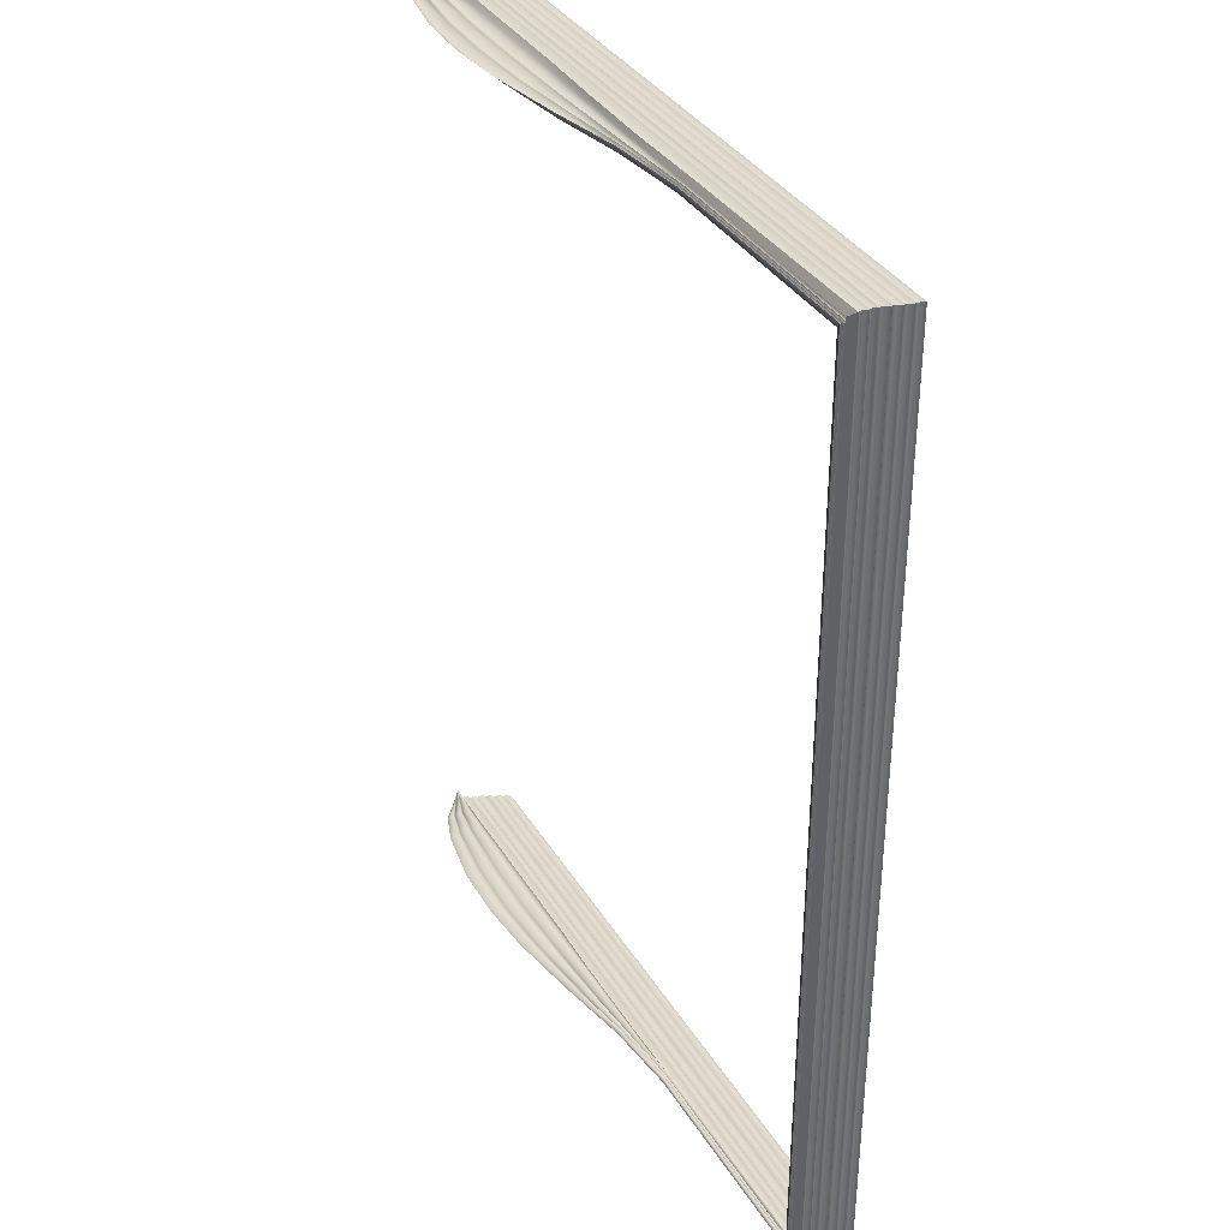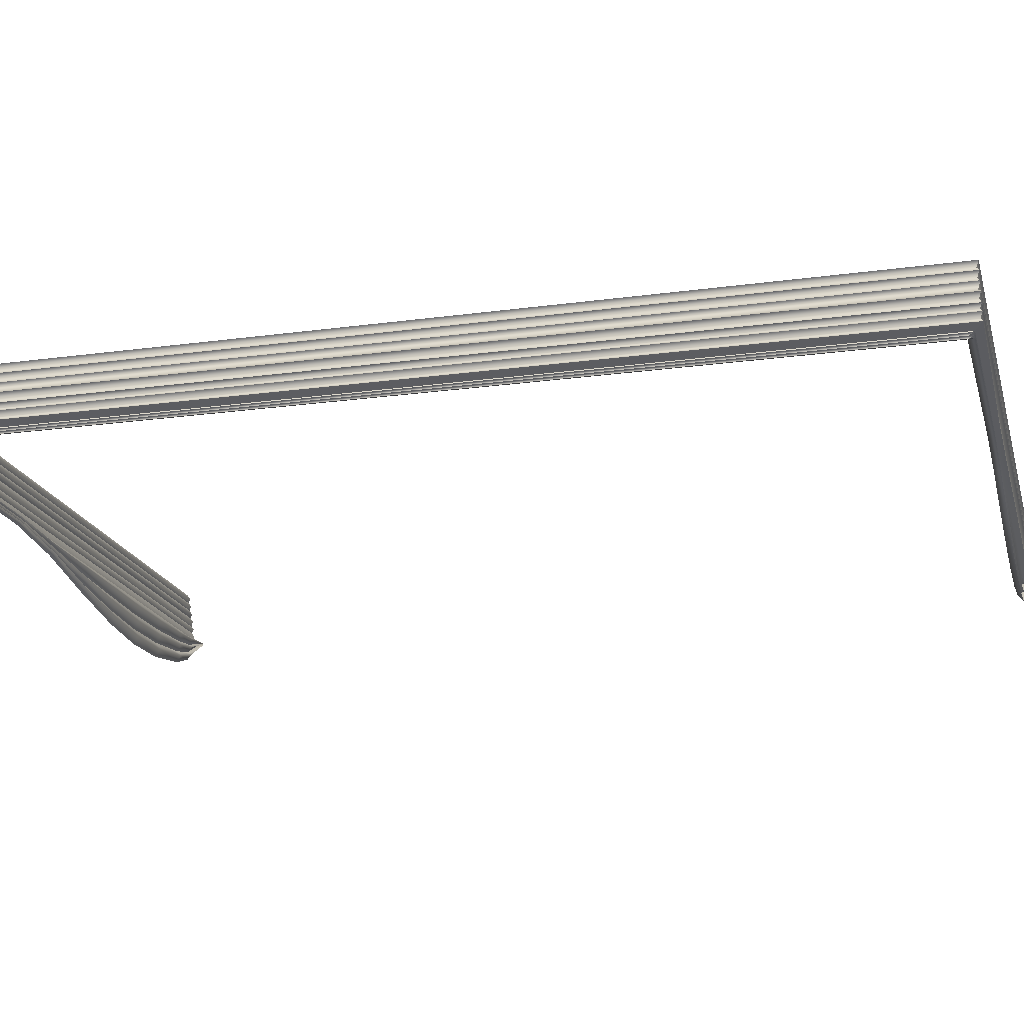
<metadata>
{"format":"obj","ext":"obj","renderer":"f3d","projection":"perspective","resolution":1024,"background":"white","views":[{"elev":36.0,"azim":-117.7,"up":"+Y"},{"elev":-18.9,"azim":-75.3,"up":"+Z"}]}
</metadata>
<code>
o MeshBookFront_7_1_GeomSubset_0
v 0.09094 -0.1239 0.009596
v -0.09028 -0.1239 0.009596
v -0.09028 0.1239 0.009596
v 0.09293 -0.1239 0.005394
v -0.08932 0.1239 0.005394
v -0.08932 -0.1239 0.005394
v 0.09492 -0.1239 0.000949
v -0.08819 0.1239 0.000949
v -0.08819 -0.1239 0.000949
v -0.08884 -0.1233 0.008545
v 0.09141 -0.1233 0.008545
v -0.08884 0.1233 0.008545
v -0.08988 -0.1239 0.007495
v 0.09188 -0.1239 0.007495
v -0.08988 0.1239 0.007495
v -0.08834 -0.1233 0.006445
v 0.09237 -0.1233 0.006445
v -0.08834 0.1233 0.006445
v -0.08767 -0.1233 0.0041
v 0.09353 -0.1233 0.0041
v -0.08767 0.1233 0.0041
v -0.08873 -0.1239 0.003294
v 0.0939 -0.1239 0.003294
v -0.08873 0.1239 0.003294
v -0.08718 -0.1233 0.002243
v 0.09438 -0.1233 0.002243
v -0.08718 0.1233 0.002243
v -0.08678 -0.1233 0.000143
v 0.09522 -0.1233 0.000143
v -0.08678 0.1233 0.000143
v -0.08797 -0.1239 -0.000908
v 0.09558 -0.1239 -0.000908
v -0.08797 0.1239 -0.000908
v -0.08665 -0.1233 -0.001958
v 0.09588 -0.1233 -0.001958
v -0.08664 0.1233 -0.001958
v -0.08791 0.1239 -0.003152
v -0.08791 -0.1239 -0.003152
v 0.09611 -0.1233 -0.003152
v -0.09084 -0.1257 0.009009
v -0.09084 -0.1257 0.01122
v -0.09084 0.1257 0.01122
v -0.09084 0.1257 0.009009
v 0.0932 -0.1257 0.001614
v 0.0919 -0.1257 0.00669
v 0.0919 0.1257 0.00669
v 0.0932 0.1257 0.001614
v 0.09606 -0.1257 0.001952
v 0.09447 -0.1257 0.00704
v 0.09606 0.1257 0.001952
v 0.09447 0.1257 0.00704
v 0.08872 -0.1257 0.009009
v 0.0905 -0.1257 0.008355
v 0.0903 -0.1257 0.01122
v 0.09181 -0.1257 0.01037
v 0.0903 0.1257 0.01122
v 0.09181 0.1257 0.01037
v 0.08872 0.1257 0.009009
v 0.0905 0.1257 0.008355
v 0.08986 -0.1244 0.009373
v 0.09038 -0.1244 0.009157
v 0.09038 0.1244 0.009156
v 0.08986 0.1244 0.009373
v 0.09074 -0.1244 0.01061
v 0.09126 -0.1244 0.01039
v 0.09075 0.1244 0.01061
v 0.09126 0.1244 0.01039
v 0.03053 -0.1239 0.009596
v 0.03133 -0.1233 0.008545
v 0.0313 -0.1239 0.007495
v 0.03212 -0.1233 0.006445
v 0.03211 -0.1239 0.005394
v 0.03279 -0.1233 0.0041
v 0.03257 -0.1239 0.003294
v 0.03322 -0.1233 0.002243
v 0.03301 -0.1239 0.000949
v 0.03355 -0.1233 0.000143
v 0.03323 -0.1239 -0.000908
v 0.03374 -0.1233 -0.001958
v 0.0334 -0.1233 -0.003152
v -0.02987 -0.1239 0.009596
v -0.02876 -0.1233 0.008545
v -0.02929 -0.1239 0.007495
v -0.02811 -0.1233 0.006445
v -0.0286 -0.1239 0.005394
v -0.02744 -0.1233 0.0041
v -0.02808 -0.1239 0.003294
v -0.02698 -0.1233 0.002243
v -0.02759 -0.1239 0.000949
v -0.02661 -0.1233 0.000143
v -0.02737 -0.1239 -0.000908
v -0.02645 -0.1233 -0.001958
v -0.02726 -0.1233 -0.003152
v -0.007042 -0.1233 -0.003624
v -0.006388 -0.1233 -0.001958
v -0.00717 -0.1239 -0.000988
v -0.006559 -0.1233 0.000136
v -0.00739 -0.1239 0.000949
v -0.006913 -0.1233 0.002243
v -0.007862 -0.1239 0.003294
v -0.007361 -0.1233 0.0041
v -0.008366 -0.1239 0.005394
v -0.008032 -0.1233 0.006445
v -0.009097 -0.1239 0.007495
v -0.008731 -0.1233 0.008545
v -0.009739 -0.1239 0.009596
v 0.01318 -0.1233 -0.003546
v 0.01368 -0.1233 -0.001958
v 0.01303 -0.1239 -0.000919
v 0.0135 -0.1233 0.000143
v 0.01281 -0.1239 0.000949
v 0.01315 -0.1233 0.002243
v 0.01235 -0.1239 0.003294
v 0.01272 -0.1233 0.0041
v 0.01187 -0.1239 0.005394
v 0.01205 -0.1233 0.006445
v 0.0111 -0.1239 0.007495
v 0.0113 -0.1233 0.008545
v 0.0104 -0.1239 0.009596
v 0.04907 -0.1233 -0.003152
v 0.04928 -0.1233 -0.001958
v 0.04882 -0.1239 -0.000908
v 0.04897 -0.1233 0.000143
v 0.04849 -0.1239 0.000949
v 0.04851 -0.1233 0.002243
v 0.0479 -0.1239 0.003294
v 0.04798 -0.1233 0.0041
v 0.04732 -0.1239 0.005394
v 0.04719 -0.1233 0.006445
v 0.04644 -0.1239 0.007495
v 0.04635 -0.1233 0.008545
v 0.04564 -0.1239 0.009596
v 0.06475 -0.1233 -0.003152
v 0.06481 -0.1233 -0.001958
v 0.0644 -0.1239 -0.000908
v 0.06439 -0.1233 0.000143
v 0.06397 -0.1239 0.000949
v 0.0638 -0.1233 0.002243
v 0.06324 -0.1239 0.003294
v 0.06316 -0.1233 0.0041
v 0.06252 -0.1239 0.005394
v 0.06225 -0.1233 0.006445
v 0.06159 -0.1239 0.007495
v 0.06137 -0.1233 0.008545
v 0.06074 -0.1239 0.009596
v 0.08043 -0.1233 -0.003152
v 0.08035 -0.1233 -0.001958
v 0.07999 -0.1239 -0.000908
v 0.0798 -0.1233 0.000143
v 0.07944 -0.1239 0.000949
v 0.07909 -0.1233 0.002243
v 0.07857 -0.1239 0.003294
v 0.07834 -0.1233 0.0041
v 0.07773 -0.1239 0.005394
v 0.07731 -0.1233 0.006445
v 0.07674 -0.1239 0.007495
v 0.07639 -0.1233 0.008545
v 0.07584 -0.1239 0.009596
v -0.08677 0.122 -0.006238
v -0.02726 0.122 -0.006238
v -0.08677 -0.122 -0.006238
v -0.02726 -0.122 -0.006238
v 0.08043 0.122 -0.01404
v 0.09621 0.122 -0.00483
v 0.08043 -0.122 -0.01404
v 0.09621 -0.122 -0.00483
v 0.01318 0.122 -0.01241
v 0.0334 0.122 -0.01582
v 0.01318 -0.122 -0.01241
v 0.0334 -0.122 -0.01575
v -0.007042 0.122 -0.008356
v -0.007042 -0.122 -0.008356
v 0.04907 0.122 -0.01747
v 0.04907 -0.122 -0.01707
v 0.06475 0.122 -0.01665
v 0.06475 -0.122 -0.01665
v -0.08534 0.122 -0.004037
v -0.08534 -0.122 -0.004037
v -0.02726 -0.122 -0.004037
v 0.09621 -0.122 -0.004037
v 0.08043 -0.122 -0.004037
v 0.0334 -0.122 -0.004037
v 0.01318 -0.122 -0.004037
v -0.007042 -0.122 -0.004037
v 0.04907 -0.122 -0.004037
v 0.06475 -0.122 -0.004037
v 0.08832 0.122 -0.01127
v 0.08832 -0.122 -0.01127
v 0.08832 -0.122 -0.004037
v 0.08827 -0.1233 -0.003152
v 0.08812 -0.1233 -0.001958
v 0.08778 -0.1239 -0.000908
v 0.08751 -0.1233 0.000143
v 0.08718 -0.1239 0.000949
v 0.08674 -0.1233 0.002243
v 0.08624 -0.1239 0.003294
v 0.08593 -0.1233 0.0041
v 0.08533 -0.1239 0.005394
v 0.08484 -0.1233 0.006445
v 0.08431 -0.1239 0.007495
v 0.0839 -0.1233 0.008545
v 0.08339 -0.1239 0.009596
v 0.06395 -0.1204 -0.01457
v 0.04848 -0.1204 -0.01492
v 0.03301 -0.1204 -0.01389
v 0.01306 -0.1204 -0.01147
v -0.006887 -0.1204 -0.007889
v -0.02684 -0.1204 -0.005894
v -0.08555 -0.1204 -0.005894
v -0.08555 0.1204 -0.005894
v 0.09621 -0.1204 -0.004721
v 0.0872 -0.1204 -0.01008
v 0.07942 -0.1204 -0.01239
v 0.06475 -0.122 -0.01249
v 0.04907 -0.122 -0.01277
v 0.0334 -0.122 -0.01195
v 0.01318 -0.122 -0.009832
v -0.007042 -0.122 -0.007366
v -0.02726 -0.122 -0.00555
v -0.08677 -0.122 -0.00555
v -0.08677 0.122 -0.00555
v 0.09621 -0.122 -0.004611
v 0.08832 -0.122 -0.008902
v 0.08043 -0.122 -0.01075
v 0.06395 -0.1204 -0.01041
v 0.04848 -0.1204 -0.01062
v 0.03301 -0.1204 -0.009957
v 0.01306 -0.1204 -0.008574
v -0.006887 -0.1204 -0.006793
v -0.02684 -0.1204 -0.005206
v -0.08555 -0.1204 -0.005206
v -0.08555 0.1204 -0.005206
v 0.09621 -0.1204 -0.004502
v 0.0872 -0.1204 -0.00772
v 0.07942 -0.1204 -0.009104
v 0.06475 -0.122 -0.008334
v 0.04907 -0.122 -0.008474
v 0.0334 -0.122 -0.007966
v 0.01318 -0.122 -0.007213
v -0.007042 -0.122 -0.006179
v -0.02726 -0.122 -0.004862
v -0.08677 -0.122 -0.004862
v -0.08677 0.122 -0.004862
v 0.09621 -0.122 -0.004392
v 0.08832 -0.122 -0.006537
v 0.08043 -0.122 -0.007461
v 0.06395 -0.1204 -0.006253
v 0.04848 -0.1204 -0.006323
v 0.03301 -0.1204 -0.006026
v 0.01306 -0.1204 -0.005812
v -0.006887 -0.1204 -0.005539
v -0.02684 -0.1204 -0.004518
v -0.08555 -0.1204 -0.004518
v -0.08555 0.1204 -0.004518
v 0.09621 -0.1204 -0.004283
v 0.0872 -0.1204 -0.005355
v 0.07942 -0.1204 -0.005817
v 0.09429 -0.1253 -0.003845
v 0.0936 -0.1257 -0.003151
v 0.09429 0.1253 -0.003845
v 0.0936 0.1257 -0.003152
v 0.09586 -0.1253 -0.003845
v 0.09649 -0.1257 -0.003151
v 0.09586 0.1253 -0.003845
v 0.09649 0.1257 -0.003152
v 0.09094 0.1239 0.009596
v 0.09293 0.1239 0.005394
v 0.09492 0.1239 0.000949
v 0.09141 0.1233 0.008545
v 0.09188 0.1239 0.007495
v 0.09237 0.1233 0.006445
v 0.09353 0.1233 0.0041
v 0.0939 0.1239 0.003294
v 0.09438 0.1233 0.002243
v 0.09522 0.1233 0.000143
v 0.09558 0.1239 -0.000908
v 0.09588 0.1233 -0.001958
v 0.09611 0.1233 -0.003152
v 0.03053 0.1239 0.009596
v 0.03133 0.1233 0.008545
v 0.0313 0.1239 0.007495
v 0.03212 0.1233 0.006445
v 0.03211 0.1239 0.005394
v 0.03279 0.1233 0.0041
v 0.03257 0.1239 0.003294
v 0.03322 0.1233 0.002243
v 0.03301 0.1239 0.000949
v 0.03355 0.1233 0.000143
v 0.03323 0.1239 -0.000908
v 0.03374 0.1233 -0.001958
v 0.0334 0.1233 -0.003152
v -0.02987 0.1239 0.009596
v -0.02876 0.1233 0.008545
v -0.02929 0.1239 0.007495
v -0.02811 0.1233 0.006445
v -0.0286 0.1239 0.005394
v -0.02744 0.1233 0.0041
v -0.02808 0.1239 0.003294
v -0.02698 0.1233 0.002243
v -0.02759 0.1239 0.000949
v -0.02661 0.1233 0.000143
v -0.02737 0.1239 -0.000908
v -0.02645 0.1233 -0.001958
v -0.02726 0.1233 -0.003152
v -0.007042 0.1233 -0.003624
v -0.006388 0.1233 -0.001958
v -0.00717 0.1239 -0.000988
v -0.006559 0.1233 0.000136
v -0.00739 0.1239 0.000949
v -0.006913 0.1233 0.002243
v -0.007862 0.1239 0.003294
v -0.007361 0.1233 0.0041
v -0.008366 0.1239 0.005394
v -0.008032 0.1233 0.006445
v -0.009097 0.1239 0.007495
v -0.008731 0.1233 0.008545
v -0.009739 0.1239 0.009596
v 0.01318 0.1233 -0.003546
v 0.01368 0.1233 -0.001958
v 0.01303 0.1239 -0.000919
v 0.0135 0.1233 0.000143
v 0.01281 0.1239 0.000949
v 0.01315 0.1233 0.002243
v 0.01235 0.1239 0.003294
v 0.01272 0.1233 0.0041
v 0.01187 0.1239 0.005394
v 0.01205 0.1233 0.006445
v 0.0111 0.1239 0.007495
v 0.0113 0.1233 0.008545
v 0.0104 0.1239 0.009596
v 0.04907 0.1233 -0.003152
v 0.04928 0.1233 -0.001958
v 0.04882 0.1239 -0.000908
v 0.04897 0.1233 0.000143
v 0.04849 0.1239 0.000949
v 0.04851 0.1233 0.002243
v 0.0479 0.1239 0.003294
v 0.04798 0.1233 0.0041
v 0.04732 0.1239 0.005394
v 0.04719 0.1233 0.006445
v 0.04644 0.1239 0.007495
v 0.04635 0.1233 0.008545
v 0.04564 0.1239 0.009596
v 0.06475 0.1233 -0.003152
v 0.06481 0.1233 -0.001958
v 0.0644 0.1239 -0.000908
v 0.06439 0.1233 0.000143
v 0.06397 0.1239 0.000949
v 0.0638 0.1233 0.002243
v 0.06324 0.1239 0.003294
v 0.06316 0.1233 0.0041
v 0.06252 0.1239 0.005394
v 0.06225 0.1233 0.006445
v 0.06159 0.1239 0.007495
v 0.06137 0.1233 0.008545
v 0.06074 0.1239 0.009596
v 0.08043 0.1233 -0.003152
v 0.08035 0.1233 -0.001958
v 0.07999 0.1239 -0.000908
v 0.0798 0.1233 0.000143
v 0.07944 0.1239 0.000949
v 0.07909 0.1233 0.002243
v 0.07857 0.1239 0.003294
v 0.07834 0.1233 0.0041
v 0.07773 0.1239 0.005394
v 0.07731 0.1233 0.006445
v 0.07674 0.1239 0.007495
v 0.07639 0.1233 0.008545
v 0.07584 0.1239 0.009596
v -0.02726 0.122 -0.006238
v 0.08043 0.122 -0.01404
v 0.09621 0.122 -0.00483
v 0.01318 0.122 -0.01241
v 0.0334 0.122 -0.01575
v -0.007042 0.122 -0.008356
v 0.04907 0.122 -0.01707
v 0.06475 0.122 -0.01665
v -0.02726 0.122 -0.004037
v 0.09621 0.122 -0.004037
v 0.08043 0.122 -0.004037
v 0.0334 0.122 -0.004037
v 0.01318 0.122 -0.004037
v -0.007042 0.122 -0.004037
v 0.04907 0.122 -0.004037
v 0.06475 0.122 -0.004037
v 0.08832 0.122 -0.01127
v 0.08832 0.122 -0.004037
v 0.08827 0.1233 -0.003152
v 0.08812 0.1233 -0.001958
v 0.08778 0.1239 -0.000908
v 0.08751 0.1233 0.000143
v 0.08718 0.1239 0.000949
v 0.08674 0.1233 0.002243
v 0.08624 0.1239 0.003294
v 0.08593 0.1233 0.0041
v 0.08533 0.1239 0.005394
v 0.08484 0.1233 0.006445
v 0.08431 0.1239 0.007495
v 0.0839 0.1233 0.008545
v 0.08339 0.1239 0.009596
v 0.06395 0.1204 -0.01457
v 0.04848 0.1204 -0.01492
v 0.03301 0.1204 -0.01389
v 0.01306 0.1204 -0.01147
v -0.006887 0.1204 -0.007889
v -0.02684 0.1204 -0.005894
v 0.09621 0.1204 -0.004721
v 0.0872 0.1204 -0.01008
v 0.07942 0.1204 -0.01239
v 0.06475 0.122 -0.01249
v 0.04907 0.122 -0.01277
v 0.0334 0.122 -0.01195
v 0.01318 0.122 -0.009832
v -0.007042 0.122 -0.007366
v -0.02726 0.122 -0.00555
v 0.09621 0.122 -0.004611
v 0.08832 0.122 -0.008902
v 0.08043 0.122 -0.01075
v 0.06395 0.1204 -0.01041
v 0.04848 0.1204 -0.01062
v 0.03301 0.1204 -0.009957
v 0.01306 0.1204 -0.008574
v -0.006887 0.1204 -0.006793
v -0.02684 0.1204 -0.005206
v -0.08555 0.1204 -0.005206
v 0.09621 0.1204 -0.004502
v 0.0872 0.1204 -0.007719
v 0.07942 0.1204 -0.009104
v 0.06475 0.122 -0.008334
v 0.04907 0.122 -0.008473
v 0.0334 0.122 -0.007966
v 0.01318 0.122 -0.007213
v -0.007042 0.122 -0.006179
v -0.02726 0.122 -0.004862
v 0.09621 0.122 -0.004392
v 0.08832 0.122 -0.006537
v 0.08043 0.122 -0.007461
v 0.06395 0.1204 -0.006253
v 0.04848 0.1204 -0.006323
v 0.03301 0.1204 -0.006026
v 0.01306 0.1204 -0.005812
v -0.006887 0.1204 -0.005539
v -0.02684 0.1204 -0.004518
v 0.09621 0.1204 -0.004283
v 0.0872 0.1204 -0.005355
v 0.07942 0.1204 -0.005817
f 6 5 18 16
f 85 6 16 84
f 9 8 27 25
f 89 9 25 88
f 38 37 36 34
f 93 38 34 92
f 82 10 2 81
f 10 12 3 2
f 83 13 10 82
f 13 15 12 10
f 84 16 13 83
f 16 18 15 13
f 86 19 6 85
f 19 21 5 6
f 87 22 19 86
f 22 24 21 19
f 88 25 22 87
f 25 27 24 22
f 90 28 9 89
f 28 30 8 9
f 91 31 28 90
f 31 33 30 28
f 92 34 31 91
f 34 36 33 31
f 11 201 202 1
f 14 200 201 11
f 17 199 200 14
f 4 198 199 17
f 20 197 198 4
f 23 196 197 20
f 26 195 196 23
f 7 194 195 26
f 29 193 194 7
f 32 192 193 29
f 35 191 192 32
f 39 190 191 35
f 69 118 119 68
f 70 117 118 69
f 71 116 117 70
f 72 115 116 71
f 73 114 115 72
f 74 113 114 73
f 75 112 113 74
f 76 111 112 75
f 77 110 111 76
f 78 109 110 77
f 79 108 109 78
f 80 107 108 79
f 95 94 93 92
f 96 95 92 91
f 97 96 91 90
f 98 97 90 89
f 99 98 89 88
f 100 99 88 87
f 101 100 87 86
f 102 101 86 85
f 103 102 85 84
f 104 103 84 83
f 105 104 83 82
f 106 105 82 81
f 108 107 94 95
f 109 108 95 96
f 110 109 96 97
f 111 110 97 98
f 112 111 98 99
f 113 112 99 100
f 114 113 100 101
f 115 114 101 102
f 116 115 102 103
f 117 116 103 104
f 118 117 104 105
f 119 118 105 106
f 121 120 80 79
f 122 121 79 78
f 123 122 78 77
f 124 123 77 76
f 125 124 76 75
f 126 125 75 74
f 127 126 74 73
f 128 127 73 72
f 129 128 72 71
f 130 129 71 70
f 131 130 70 69
f 132 131 69 68
f 134 133 120 121
f 135 134 121 122
f 136 135 122 123
f 137 136 123 124
f 138 137 124 125
f 139 138 125 126
f 140 139 126 127
f 141 140 127 128
f 142 141 128 129
f 143 142 129 130
f 144 143 130 131
f 145 144 131 132
f 147 146 133 134
f 148 147 134 135
f 149 148 135 136
f 150 149 136 137
f 151 150 137 138
f 152 151 138 139
f 153 152 139 140
f 154 153 140 141
f 155 154 141 142
f 156 155 142 143
f 157 156 143 144
f 158 157 144 145
f 177 178 253 254
f 178 179 252 253
f 189 180 255 256
f 183 182 249 250
f 179 184 251 252
f 184 183 250 251
f 182 185 248 249
f 185 186 247 248
f 186 181 257 247
f 37 38 178 177
f 38 93 179 178
f 190 39 180 189
f 107 80 182 183
f 93 94 184 179
f 94 107 183 184
f 80 120 185 182
f 120 133 186 185
f 133 146 181 186
f 181 189 256 257
f 146 190 189 181
f 191 190 146 147
f 192 191 147 148
f 193 192 148 149
f 194 193 149 150
f 195 194 150 151
f 196 195 151 152
f 197 196 152 153
f 198 197 153 154
f 199 198 154 155
f 200 199 155 156
f 201 200 156 157
f 202 201 157 158
f 204 203 176 174
f 205 204 174 170
f 206 205 170 169
f 207 206 169 172
f 208 207 172 162
f 209 208 162 161
f 210 209 161 159
f 212 211 166 188
f 213 212 188 165
f 203 213 165 176
f 215 214 203 204
f 216 215 204 205
f 217 216 205 206
f 218 217 206 207
f 219 218 207 208
f 220 219 208 209
f 221 220 209 210
f 223 222 211 212
f 224 223 212 213
f 214 224 213 203
f 226 225 214 215
f 227 226 215 216
f 228 227 216 217
f 229 228 217 218
f 230 229 218 219
f 231 230 219 220
f 232 231 220 221
f 234 233 222 223
f 235 234 223 224
f 225 235 224 214
f 237 236 225 226
f 238 237 226 227
f 239 238 227 228
f 240 239 228 229
f 241 240 229 230
f 242 241 230 231
f 243 242 231 232
f 245 244 233 234
f 246 245 234 235
f 236 246 235 225
f 248 247 236 237
f 249 248 237 238
f 250 249 238 239
f 251 250 239 240
f 252 251 240 241
f 253 252 241 242
f 254 253 242 243
f 256 255 244 245
f 257 256 245 246
f 247 257 246 236
f 296 295 18 5
f 300 299 27 8
f 304 303 36 37
f 293 292 3 12
f 294 293 12 15
f 295 294 15 18
f 297 296 5 21
f 298 297 21 24
f 299 298 24 27
f 301 300 8 30
f 302 301 30 33
f 303 302 33 36
f 269 266 400 399
f 270 269 399 398
f 271 270 398 397
f 267 271 397 396
f 272 267 396 395
f 273 272 395 394
f 274 273 394 393
f 268 274 393 392
f 275 268 392 391
f 276 275 391 390
f 277 276 390 389
f 278 277 389 388
f 280 279 330 329
f 281 280 329 328
f 282 281 328 327
f 283 282 327 326
f 284 283 326 325
f 285 284 325 324
f 286 285 324 323
f 287 286 323 322
f 288 287 322 321
f 289 288 321 320
f 290 289 320 319
f 291 290 319 318
f 306 303 304 305
f 307 302 303 306
f 308 301 302 307
f 309 300 301 308
f 310 299 300 309
f 311 298 299 310
f 312 297 298 311
f 313 296 297 312
f 314 295 296 313
f 315 294 295 314
f 316 293 294 315
f 317 292 293 316
f 319 306 305 318
f 320 307 306 319
f 321 308 307 320
f 322 309 308 321
f 323 310 309 322
f 324 311 310 323
f 325 312 311 324
f 326 313 312 325
f 327 314 313 326
f 328 315 314 327
f 329 316 315 328
f 330 317 316 329
f 332 290 291 331
f 333 289 290 332
f 334 288 289 333
f 335 287 288 334
f 336 286 287 335
f 337 285 286 336
f 338 284 285 337
f 339 283 284 338
f 340 282 283 339
f 341 281 282 340
f 342 280 281 341
f 343 279 280 342
f 345 332 331 344
f 346 333 332 345
f 347 334 333 346
f 348 335 334 347
f 349 336 335 348
f 350 337 336 349
f 351 338 337 350
f 352 339 338 351
f 353 340 339 352
f 354 341 340 353
f 355 342 341 354
f 356 343 342 355
f 358 345 344 357
f 359 346 345 358
f 360 347 346 359
f 361 348 347 360
f 362 349 348 361
f 363 350 349 362
f 364 351 350 363
f 365 352 351 364
f 366 353 352 365
f 367 354 353 366
f 368 355 354 367
f 369 356 355 368
f 177 254 443 378
f 387 445 444 379
f 382 441 440 381
f 378 443 442 383
f 383 442 441 382
f 381 440 439 384
f 384 439 438 385
f 385 438 446 380
f 37 177 378 304
f 388 387 379 278
f 318 382 381 291
f 304 378 383 305
f 305 383 382 318
f 291 381 384 331
f 331 384 385 344
f 344 385 380 357
f 380 446 445 387
f 357 380 387 388
f 389 358 357 388
f 390 359 358 389
f 391 360 359 390
f 392 361 360 391
f 393 362 361 392
f 394 363 362 393
f 395 364 363 394
f 396 365 364 395
f 397 366 365 396
f 398 367 366 397
f 399 368 367 398
f 400 369 368 399
f 402 376 377 401
f 403 374 376 402
f 404 373 374 403
f 405 375 373 404
f 406 370 375 405
f 210 159 370 406
f 408 386 372 407
f 409 371 386 408
f 401 377 371 409
f 411 402 401 410
f 412 403 402 411
f 413 404 403 412
f 414 405 404 413
f 415 406 405 414
f 221 210 406 415
f 417 408 407 416
f 418 409 408 417
f 410 401 409 418
f 420 411 410 419
f 421 412 411 420
f 422 413 412 421
f 423 414 413 422
f 424 415 414 423
f 425 221 415 424
f 427 417 416 426
f 428 418 417 427
f 419 410 418 428
f 430 420 419 429
f 431 421 420 430
f 432 422 421 431
f 433 423 422 432
f 434 424 423 433
f 243 425 424 434
f 436 427 426 435
f 437 428 427 436
f 429 419 428 437
f 439 430 429 438
f 440 431 430 439
f 441 432 431 440
f 442 433 432 441
f 443 434 433 442
f 254 243 434 443
f 445 436 435 444
f 446 437 436 445
f 438 429 437 446

</code>
